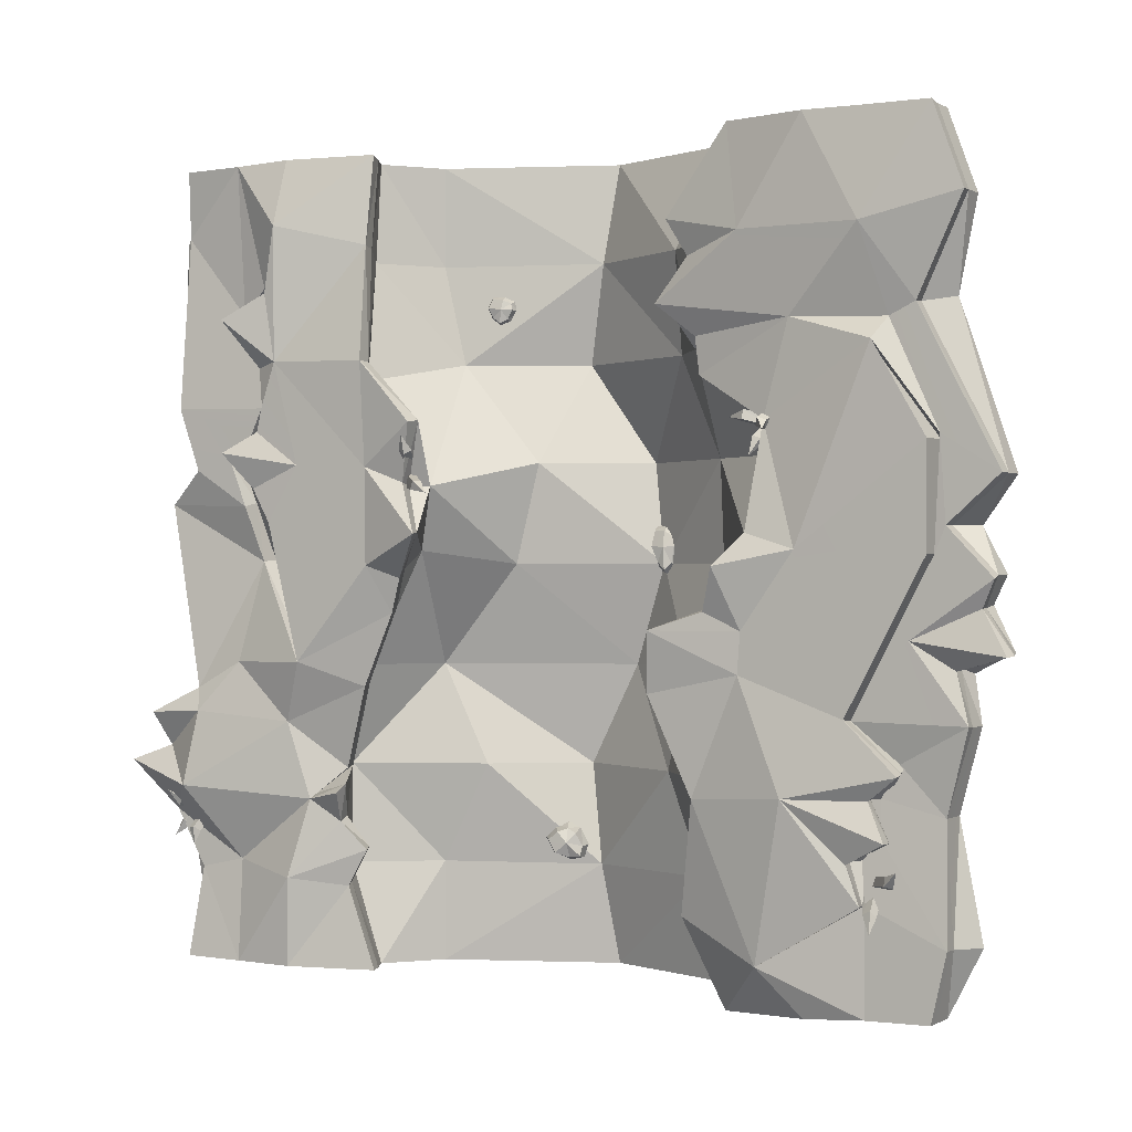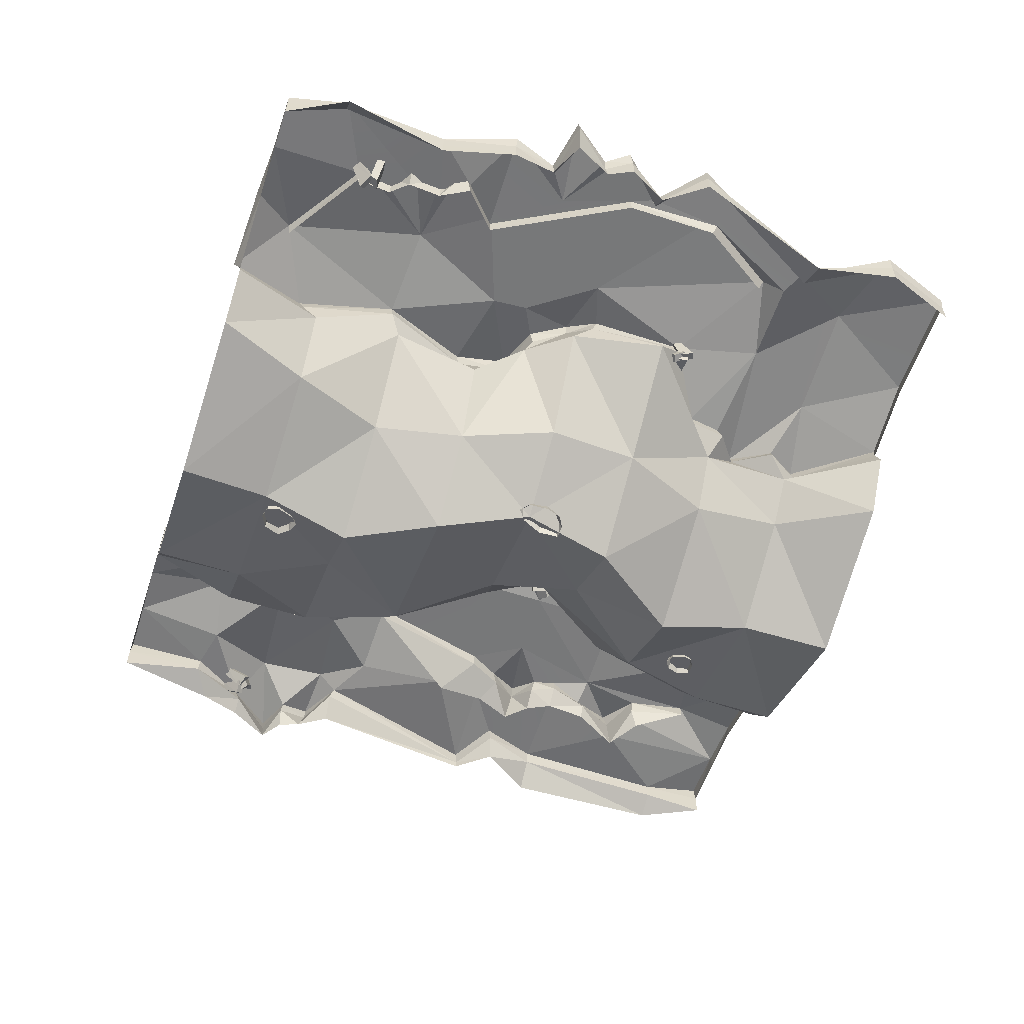
<metadata>
{"format":"obj","ext":"obj","renderer":"f3d","projection":"perspective","resolution":1024,"background":"white","views":[{"elev":-0.1,"azim":-150.7,"up":"+Z"},{"elev":-57.4,"azim":-108.5,"up":"+Y"}]}
</metadata>
<code>
o SM_Env_Stream_Straight_01_Snow
v -211 44.14 252.4
v -211.4 53.22 188.4
v -251.2 44.14 252.4
v -269.5 43.98 202.6
v -174.1 43.97 252.8
v -134.3 44.07 189.3
v -124.2 20.5 251.4
v -129.7 6.228 251.4
v -85.78 20.5 200.1
v -90.03 6.228 188.9
v -103.8 -27.9 251.4
v -0.3343 -68.76 251.4
v -64.15 -18.88 188.9
v 6.6 -59.75 188.9
v 103.2 -27.9 251.4
v 129 6.228 251.4
v 103.2 -27.9 188.9
v 129 12.01 188.9
v 121.8 20.5 251.4
v 121.8 27.95 195.4
v 192.3 42.72 173.6
v 212.1 43.99 251.1
v 211 37.53 157.4
v 250.3 44.15 250.4
v 253.6 37.63 208.4
v -239.9 38.5 144.2
v -223.8 38.33 136.7
v -166.3 44.17 138.7
v -90.03 6.228 126.4
v -81.12 26.22 150.9
v -64.15 -27.9 126.4
v 19.73 -68.76 126.4
v 87.96 -27.9 126.4
v 122 31.68 113.9
v 111.4 47.06 124.1
v 175.9 55.53 126.2
v 183.9 54.68 169.1
v 211.9 61.59 153.4
v 256.9 44.2 99.89
v 193.4 40.89 126.9
v -255.1 42.33 71.73
v -291 44.2 49.97
v -219.5 53.67 123.5
v -153.4 34.65 80.85
v -107 20.5 108.8
v -160.6 21.59 63.92
v -89.95 -27.9 63.92
v -25.79 -68.76 63.92
v 34.85 -27.9 63.92
v 76.7 31.68 48.65
v 72.72 51.74 87.35
v 159 55.56 61.97
v 185.4 55.04 99.14
v 189.3 54.96 83.16
v 193.7 44.18 98.68
v 202.1 44.22 80.87
v 217.1 44.03 64.87
v 242.9 44.03 60.51
v -259 44.22 21.74
v -252.5 44.22 6.089
v -174.6 55.56 9.01
v -252.5 55.56 68.59
v -252.5 55.56 6.089
v -145.3 47.61 15.39
v -141.1 35.42 1.417
v -92.3 -27.9 1.417
v -36.32 -59.75 1.417
v 50.75 -27.9 1.417
v 90.4 19.78 9.423
v 90.88 38.37 -1.974
v 99.88 33.39 -25.48
v 191.9 55.15 48.05
v 208.8 64.99 70.09
v 198.8 34.14 2.969
v 206.3 43.84 37.44
v 269.5 34.24 39.36
v -237.7 44.21 -40.99
v -203.6 44.2 -85.46
v -204.1 55.49 -84.18
v -142.2 55.46 -36.58
v -140.3 55.56 -61.11
v -117.5 36.4 -29.83
v -129.5 59.19 -0.5357
v -68.09 -27.9 -61.08
v -12.88 -68.76 -61.08
v 103.2 -27.9 -61.08
v 129 19.78 -61.08
v 121.8 29.98 -71.67
v 210.8 44.15 -59.94
v 158.4 55.44 -58.86
v 173.6 44.12 -96.5
v 242.6 43.42 -76.73
v -257.5 38.47 -136.9
v -272 43.79 -86.66
v -230.7 38.48 -108.6
v -170 64.58 -128.2
v -235.8 56.58 -114.4
v -112.1 42.6 -131.4
v -85.11 47.43 -71.74
v -103.7 28.72 -123.6
v -93.97 28.72 -61.08
v -54.95 -27.9 -123.6
v 18.68 -68.76 -123.6
v 71.89 -27.9 -123.6
v 150.8 6.228 -123.6
v 140.5 20.5 -123.6
v 157.2 43.36 -143.9
v 244.5 57.91 -137.9
v 236.8 52.36 -90.99
v 275.9 48.1 -93.06
v -259.7 44.2 -207.8
v -220.7 41.34 -150
v -211.9 44.13 -186.1
v -209.9 42.59 -161.6
v -205.1 54.5 -163.3
v -213.4 55.03 -185.9
v -101.9 32.38 -196.8
v -103.7 18.33 -186.1
v -77.83 -27.9 -186.1
v 7.726 -59.75 -186.1
v 103.2 -27.9 -186.1
v 150.8 6.228 -186.1
v 127.6 21.69 -173.5
v 140.5 22.09 -196.3
v 213.4 36.97 -184.3
v 265.1 35.6 -155
v -211.8 44.14 -249
v -250.3 44.22 -248.6
v -150.8 55.45 -222.9
v -174.8 43.25 -251.4
v -124.2 20.5 -248.6
v -129.7 6.228 -248.6
v -103.8 -27.9 -248.6
v -0.3343 -68.76 -248.6
v 103.2 -27.9 -248.6
v 129 6.228 -248.6
v 121.8 20.5 -248.6
v 211.2 44.11 -247.9
v 170 49.5 -193
v 174.1 43.84 -248.6
v 243.6 36.99 -190.9
v 249.8 44.14 -247.3
v 263.5 18.51 -179.9
v 249.7 18.51 -248.6
v 243.5 26.35 -191.6
v 249.7 33.54 -248.6
v 272.4 18.51 -152.1
v 263.4 26.27 -151.9
v 254.5 18.51 -78.65
v 267.4 18.51 -98.67
v 242.3 33.54 -80.02
v 268.9 18.51 40.03
v 268.9 23.78 40.03
v 249.7 18.51 63.92
v 242.2 33.54 61.75
v 273.7 18.51 99.5
v 257.1 33.54 99.5
v 270.2 18.51 208.5
v 253.6 27 208.5
v 249.7 18.51 251.4
v 249.7 33.54 251.4
v -271.3 18.51 -208.3
v -259.5 33.54 -208.3
v -250.3 18.51 -248.6
v -250.3 33.54 -248.6
v -257.4 18.51 -136.9
v -257.4 27.83 -136.9
v -270.5 18.51 -87.38
v -270.5 33.54 -87.38
v -284.9 18.51 -4.956
v -270.8 18.51 21.74
v -284.9 33.54 -4.956
v -259 33.54 21.74
v -290.9 18.51 49.57
v -290.9 33.54 49.57
v -257 18.51 147.7
v -238.8 28.03 144.9
v -268.1 18.51 203.2
v -268.1 33.54 203.2
v -250.3 18.51 251.4
v -250.3 33.54 251.4
v 184.9 44.22 168.7
v 189.8 32.36 173.8
v 210.1 27 157.4
v 193.7 30.27 125.9
v 188.8 38.63 125.9
v 202.1 33.54 80.87
v 190.6 44.89 81.04
v 193.7 33.54 98.05
v 183.2 44.89 98.49
v 205 33.54 39.93
v 192.6 44.89 49.99
v 216.4 33.54 66.12
v 210.8 55.33 69.92
v 197 23.78 3.951
v 157.3 44.89 -59.13
v 179.9 44.89 26.89
v -252.5 33.54 68.59
v -216.9 44.89 120.4
v -252.5 44.89 68.59
v -252.5 33.54 6.089
v -252.5 44.89 6.089
v -203.7 33.54 -85
v -203.7 44.89 -85
v -230.6 27.83 -108.4
v -234.4 46.62 -112.9
v -149.7 44.89 -221.8
v -211 33.54 -186.1
v -211 44.89 -186.1
v -209.5 31.94 -162.4
v -203.3 44.6 -162.4
v -98.86 42 -199.6
v -120.7 29.39 -253.4
v -110.4 53.1 -131.8
v -85.14 57.97 -72.8
v -130.2 68.76 -0.2137
v -151.6 45.12 81.8
v -145.6 57.54 18.36
v -104.8 30.92 109
v -77.98 34.77 150.9
v -121.7 30.76 253.1
v -83.05 30.67 200
v 119.5 38.21 197.1
v 118.7 30.53 253.4
v 176.9 55.35 210.7
v 174.9 43.7 252.6
v 111 57.62 124.6
v 73.43 62.3 86.19
v 108.8 55.55 60.06
v 96.97 43.17 -28.63
v 108.1 55.34 0.3063
v 118.8 39.96 -73.78
v 137.5 30.69 -124.7
v 136.3 31.71 -197.6
v 123.2 31.23 -174.9
v 118.2 30.56 -248.8
v -96.29 29.5 178.1
v -100.2 20.5 176.3
v -103.6 20.5 134.4
v -101.8 30.32 131.6
v -87.05 54.56 -35.42
v -119.9 48.88 -23.63
v -120.6 59.04 -25.81
v -88.44 65.03 -36.56
v 84.16 43.97 48.15
v 67.13 66.39 19.13
v 82.8 53.31 50.19
v 69.19 58.59 19.96
v 89.06 46.98 -7.377
v 140.5 27.25 -154.8
v 138.7 36.93 -157.4
v 133.9 38.45 -134.1
v 134.4 47.9 -139.1
v 158.5 33.54 -140.9
v 179.9 55.56 26.89
v -262.1 28.84 -55.89
v -263.1 38.38 -57.31
v -286.5 43.56 -7.002
v -277.7 38.21 -23.2
v -277 18.51 -21.53
v -276.3 28.51 -22.97
v -289.5 18.51 -47.03
v -295.7 38.39 -48.29
v -294.8 48.01 -49.07
v 266.9 29.86 -115.1
v 273 18.51 -113.6
v 288.2 18.51 -124.4
v 267.6 39 -114.1
v 295.7 42.92 -124.3
v 293.6 34.68 -124.4
v 275.1 38.65 -93.65
v -266.4 18.51 -58.87
v -228.8 50.2 -150.7
v -220.3 30.69 -150.7
v -215.4 43.56 -128.1
v -219.4 29.12 -128.1
v -217.6 53.06 -128.3
v -229.5 60.06 -150.3
v -219.9 39.77 -127.5
v 192.7 47.43 123.4
v 175.1 44.89 210.5
v 211.6 52.46 156.1
v 74.48 -39.11 170.7
v 70.48 -32.3 167.8
v 65.95 -41.26 170.2
v 63.88 -33.23 166.9
v 59.24 -42.96 166.9
v 59.58 -35.72 164.6
v 64.57 -31.58 160.9
v 58.48 -34.94 160.6
v 72.93 -30.42 161.9
v 70.42 -32.37 155.8
v 65.96 -32.64 152.6
v 61.58 -35.13 154.7
v 68.69 -40.57 150.3
v 61.77 -42.32 152.7
v 74.91 -39 154.3
v 78.14 -38.18 162.7
v 58.11 -43.24 160.7
v -134.6 33.17 87.02
v -134.6 34.22 81.57
v -125.1 34.14 84.41
v -135.8 39.64 82.59
v -135.9 38.59 88.05
v -155.1 29.67 87.46
v -153 31.99 77.77
v -153.9 24.25 86.44
v -151.7 26.57 76.74
v -143 40.88 73.44
v -142.4 36.66 69.87
v -142.8 45.98 61.89
v -147.6 37.64 67.86
v -148.2 41.86 71.42
v -157.3 30.82 84.01
v -155.5 24.53 76.2
v -152.1 29.84 86.03
v -150.3 23.55 78.22
v -150.1 50.07 83.04
v -148.2 48.21 78.18
v -155.8 56.14 75.63
v -153.5 47.29 76.43
v -155.4 49.15 81.3
v -158.8 29.19 89.59
v -155.4 27.76 80.08
v -153.5 30.11 91.34
v -150.1 28.68 81.82
v 73.74 56.44 51.09
v 76.21 55.03 45.8
v 62.68 59.49 43.65
v 72.97 50.4 45.34
v 70.5 51.81 50.63
v 88.51 35.78 47.16
v 91.75 40.41 47.62
v 85.9 36.84 57.35
v 89.14 41.47 57.81
v 77.6 60.03 66.82
v 74.56 55.97 69.09
v 77.62 63.07 78.21
v 79.24 54.19 72.26
v 82.29 58.25 70
v 96.74 41.01 54.9
v 90.27 35.37 60.56
v 92.05 42.79 51.72
v 85.59 37.15 57.39
v -218.8 52.73 -187.8
v -213.4 51.06 -189.9
v -220.3 58.36 -200.2
v -215.7 47.24 -193.3
v -221.1 48.92 -191.3
v -208.4 29.6 -183.7
v -206.1 33.41 -180.2
v -217.5 30.76 -178.5
v -215.2 34.57 -175
v -227.4 54.77 -173.8
v -231.6 51.35 -175.2
v -235.5 57.25 -165.6
v -231 48.49 -170
v -226.9 51.9 -168.6
v -208.1 32.64 -171.6
v -217.2 28.27 -173.5
v -208.6 35.5 -176.8
v -217.7 31.13 -178.6
v -29.06 -64.34 25.48
v -31.69 -56.13 22.08
v -37.88 -64.08 25.94
v -38.43 -55.11 21.72
v -45.53 -63.22 21.63
v -43.79 -55.84 18.36
v -38.81 -52.31 11.83
v -45.6 -53.89 12.08
v -30.29 -53.59 12.11
v -34.73 -53.39 2.317
v -39.84 -51.75 -2.191
v -44.16 -53.5 1.811
v -40 -59.5 -7.206
v -46.45 -59.96 -2.1
v -32.65 -60.55 -1.456
v -27.3 -62.54 11.78
v -48.22 -61.76 11.6
v 43.4 -49.98 -169.1
v 35.18 -40.61 -170.5
v 36.5 -51.83 -161.8
v 29.14 -41.16 -165.5
v 28.17 -54.42 -158.6
v 23.91 -44.96 -163.3
v 23.06 -41.32 -172.1
v 18.72 -45.25 -166.3
v 30.62 -40.69 -178.5
v 22.88 -45.53 -181.4
v 16.02 -46.43 -180.6
v 15.3 -48.43 -174.2
v 18.23 -59.29 -182.5
v 15.57 -59.63 -173.9
v 27.04 -56.46 -184.5
v 37.98 -52.48 -179.8
v 20.98 -57.13 -163.3
v 257.4 40.71 -144.9
v 261 39.43 -148.9
v 265.9 45.38 -142.7
v 258.7 43.32 -152.3
v 255.1 44.6 -148.3
v 242.9 27.6 -152.1
v 250.8 26.72 -158.5
v 245.3 23.71 -148.7
v 253.1 22.83 -155.1
v 259.7 36.99 -162.1
v 263.1 32.7 -161.4
v 267 36.49 -172.4
v 260.7 29.97 -165.7
v 257.2 34.26 -166.4
v 243.6 25.99 -156
v 251.1 19.12 -155.9
v 246 28.72 -151.7
v 253.6 21.85 -151.6
v 246.8 44.03 -165.3
v 251.7 41.72 -166.3
v 246.9 42.81 -176.4
v 249.3 37.59 -169.2
v 244.3 39.9 -168.3
v 238.9 26.17 -152.2
v 248.1 23.14 -155.5
v 241.4 30.3 -149.2
v 250.5 27.27 -152.5
v -211 33.54 251.4
v -175.7 33.54 251.4
v -211 33.54 -248.6
v -175.7 33.54 -248.6
v 210.3 33.54 251.4
v 175.1 33.54 -248.6
v 210.3 33.54 -248.6
v 175.1 33.54 251.4
f 1 2 3
f 3 2 4
f 1 5 2
f 2 5 6
f 7 8 9
f 9 8 10
f 11 12 13
f 13 12 14
f 15 16 17
f 17 16 18
f 19 20 16
f 16 20 18
f 21 22 23
f 24 25 22
f 22 25 23
f 4 2 26
f 26 2 27
f 6 28 2
f 2 28 27
f 29 30 10
f 13 14 31
f 31 14 32
f 17 18 33
f 33 18 34
f 20 35 18
f 18 35 34
f 36 37 38
f 25 39 23
f 23 39 40
f 27 41 26
f 26 41 42
f 28 43 27
f 27 43 41
f 44 45 46
f 46 45 29
f 47 31 48
f 48 31 32
f 49 33 50
f 50 33 34
f 35 51 34
f 34 51 50
f 52 53 54
f 55 39 56
f 56 39 57
f 39 58 57
f 42 41 59
f 59 41 60
f 43 61 62
f 62 61 63
f 44 46 64
f 64 46 65
f 66 47 67
f 67 47 48
f 49 50 68
f 68 50 69
f 69 70 71
f 72 52 73
f 74 75 76
f 76 75 58
f 57 58 75
f 77 60 78
f 63 61 79
f 61 80 79
f 80 81 79
f 82 83 65
f 66 67 84
f 84 67 85
f 68 69 86
f 86 69 87
f 69 71 87
f 87 71 88
f 74 89 90
f 90 89 91
f 76 92 74
f 74 92 89
f 93 94 95
f 77 78 94
f 94 78 95
f 81 96 79
f 79 96 97
f 98 99 100
f 100 99 101
f 84 85 102
f 102 85 103
f 104 86 105
f 105 86 87
f 88 106 87
f 87 106 105
f 107 91 108
f 108 91 109
f 91 89 109
f 109 92 110
f 111 112 113
f 113 112 114
f 115 96 116
f 117 98 118
f 118 98 100
f 119 102 120
f 120 102 103
f 104 105 121
f 121 105 122
f 122 123 124
f 107 108 125
f 108 126 125
f 113 127 111
f 111 127 128
f 113 129 127
f 127 129 130
f 131 117 132
f 132 117 118
f 133 119 134
f 134 119 120
f 135 121 136
f 136 121 122
f 122 124 136
f 136 124 137
f 125 138 139
f 139 138 140
f 125 141 138
f 138 141 142
f 143 144 145
f 145 144 146
f 147 143 148
f 148 143 145
f 149 150 151
f 152 149 153
f 153 149 151
f 152 153 154
f 154 153 155
f 156 154 157
f 157 154 155
f 156 157 158
f 158 157 159
f 158 159 160
f 160 159 161
f 162 163 164
f 164 163 165
f 162 166 163
f 163 166 167
f 166 168 167
f 167 168 169
f 170 171 172
f 172 171 173
f 174 175 171
f 171 175 173
f 174 176 175
f 175 176 177
f 178 179 176
f 176 179 177
f 178 180 179
f 179 180 181
f 182 183 184
f 184 185 186
f 187 188 189
f 189 188 190
f 191 192 193
f 193 192 194
f 195 196 197
f 198 199 200
f 201 198 202
f 202 198 200
f 203 201 204
f 204 201 202
f 203 204 205
f 205 204 206
f 207 208 209
f 208 210 209
f 209 210 211
f 121 135 120
f 120 135 134
f 103 104 120
f 120 104 121
f 85 86 103
f 103 86 104
f 67 68 85
f 85 68 86
f 48 49 67
f 67 49 68
f 33 49 32
f 32 49 48
f 17 33 14
f 14 33 32
f 12 15 14
f 14 15 17
f 119 133 118
f 118 133 132
f 102 119 100
f 100 119 118
f 101 84 100
f 100 84 102
f 65 66 82
f 66 84 82
f 84 101 82
f 46 47 65
f 65 47 66
f 31 47 29
f 29 47 46
f 10 13 29
f 29 13 31
f 8 11 10
f 10 11 13
f 212 213 129
f 129 213 130
f 96 214 129
f 129 214 212
f 215 214 81
f 81 214 96
f 61 216 80
f 43 217 61
f 61 217 218
f 219 217 28
f 28 217 43
f 6 220 28
f 5 221 6
f 6 221 222
f 223 224 225
f 225 224 226
f 227 223 36
f 36 223 225
f 228 227 229
f 229 227 36
f 230 231 90
f 230 90 232
f 232 90 91
f 232 91 233
f 233 91 107
f 234 235 139
f 236 234 140
f 140 234 139
f 6 222 237
f 10 238 9
f 29 239 30
f 28 220 240
f 45 239 29
f 28 240 219
f 10 30 238
f 6 237 220
f 82 241 242
f 80 243 244
f 99 241 101
f 81 244 215
f 80 244 81
f 101 241 82
f 82 242 83
f 80 216 243
f 61 218 216
f 65 83 64
f 50 51 245
f 229 246 247
f 231 246 229
f 50 248 69
f 229 247 228
f 50 245 248
f 69 248 70
f 231 249 246
f 230 249 231
f 105 250 122
f 139 251 107
f 105 252 250
f 107 251 253
f 122 250 123
f 139 235 251
f 105 106 252
f 254 252 106
f 90 231 255
f 231 229 255
f 229 52 255
f 53 52 36
f 36 52 229
f 192 191 197
f 197 191 195
f 255 52 72
f 188 187 194
f 194 187 193
f 52 54 73
f 169 168 256
f 257 77 94
f 258 77 259
f 260 170 261
f 261 170 172
f 256 262 263
f 262 261 263
f 264 77 257
f 259 77 264
f 59 60 258
f 258 60 77
f 265 266 267
f 108 268 269
f 108 269 126
f 267 147 148
f 109 268 108
f 89 92 109
f 265 150 266
f 109 110 268
f 125 126 141
f 107 125 139
f 267 148 270
f 265 267 270
f 271 150 265
f 151 150 271
f 256 168 272
f 256 272 262
f 262 260 261
f 273 274 275
f 275 274 276
f 277 96 278
f 116 96 129
f 210 274 211
f 211 274 273
f 278 96 115
f 275 276 206
f 206 276 205
f 97 96 277
f 95 279 93
f 93 279 112
f 93 112 111
f 185 189 186
f 186 189 190
f 36 280 53
f 225 37 36
f 281 183 182
f 36 38 280
f 40 39 55
f 226 22 225
f 225 22 21
f 184 186 282
f 182 184 282
f 283 284 285
f 285 284 286
f 287 285 288
f 288 285 286
f 286 289 288
f 288 289 290
f 286 284 289
f 289 284 291
f 291 292 289
f 289 292 293
f 290 289 294
f 294 289 293
f 293 295 294
f 294 295 296
f 293 292 295
f 295 292 297
f 297 292 298
f 298 292 291
f 283 298 284
f 284 298 291
f 287 288 299
f 299 288 290
f 296 299 294
f 294 299 290
f 300 301 302
f 302 303 304
f 305 306 307
f 307 306 308
f 301 303 302
f 304 300 302
f 307 308 300
f 300 308 301
f 308 306 301
f 301 306 303
f 303 306 304
f 304 306 305
f 307 300 305
f 305 300 304
f 309 310 311
f 311 312 313
f 314 315 316
f 316 315 317
f 310 312 311
f 313 309 311
f 316 317 309
f 309 317 310
f 315 312 317
f 317 312 310
f 312 315 313
f 313 315 314
f 314 316 313
f 313 316 309
f 318 319 320
f 320 321 322
f 323 324 325
f 325 324 326
f 319 321 320
f 322 318 320
f 325 326 318
f 318 326 319
f 324 321 326
f 326 321 319
f 321 324 322
f 322 324 323
f 323 325 322
f 322 325 318
f 327 328 329
f 329 330 331
f 332 333 334
f 334 333 335
f 328 330 329
f 331 327 329
f 333 328 335
f 335 328 327
f 332 330 333
f 333 330 328
f 331 330 334
f 334 330 332
f 334 335 331
f 331 335 327
f 336 337 338
f 338 339 340
f 341 342 343
f 343 342 344
f 337 339 338
f 340 336 338
f 343 344 336
f 336 344 337
f 342 339 344
f 344 339 337
f 339 342 340
f 340 342 341
f 341 343 340
f 340 343 336
f 345 346 347
f 347 348 349
f 350 351 352
f 352 351 353
f 346 348 347
f 349 345 347
f 351 346 353
f 353 346 345
f 350 348 351
f 351 348 346
f 349 348 352
f 352 348 350
f 352 353 349
f 349 353 345
f 354 355 356
f 356 357 358
f 359 360 361
f 361 360 362
f 355 357 356
f 358 354 356
f 361 362 354
f 354 362 355
f 360 357 362
f 362 357 355
f 357 360 358
f 358 360 359
f 359 361 358
f 358 361 354
f 363 364 365
f 365 364 366
f 367 365 368
f 368 365 366
f 366 369 368
f 368 369 370
f 366 364 369
f 369 364 371
f 371 372 369
f 369 372 373
f 370 369 374
f 374 369 373
f 373 375 374
f 374 375 376
f 373 372 375
f 375 372 377
f 377 372 378
f 378 372 371
f 363 378 364
f 364 378 371
f 367 368 379
f 379 368 370
f 376 379 374
f 374 379 370
f 380 381 382
f 382 381 383
f 384 382 385
f 385 382 383
f 383 386 385
f 385 386 387
f 383 381 386
f 386 381 388
f 388 389 386
f 386 389 390
f 387 386 391
f 391 386 390
f 390 392 391
f 391 392 393
f 390 389 392
f 392 389 394
f 394 389 395
f 395 389 388
f 380 395 381
f 381 395 388
f 384 385 396
f 396 385 387
f 393 396 391
f 391 396 387
f 397 398 399
f 399 400 401
f 402 403 404
f 404 403 405
f 398 400 399
f 401 397 399
f 404 405 397
f 397 405 398
f 405 403 398
f 398 403 400
f 400 403 401
f 401 403 402
f 404 397 402
f 402 397 401
f 406 407 408
f 408 409 410
f 411 412 413
f 413 412 414
f 407 409 408
f 410 406 408
f 413 414 406
f 406 414 407
f 412 409 414
f 414 409 407
f 409 412 410
f 410 412 411
f 411 413 410
f 410 413 406
f 415 416 417
f 417 418 419
f 420 421 422
f 422 421 423
f 416 418 417
f 419 415 417
f 422 423 415
f 415 423 416
f 421 418 423
f 423 418 416
f 418 421 419
f 419 421 420
f 420 422 419
f 419 422 415
f 424 1 181
f 181 1 3
f 181 3 179
f 179 3 4
f 424 425 1
f 1 425 5
f 177 179 26
f 26 179 4
f 177 26 175
f 175 26 42
f 198 41 199
f 199 41 43
f 201 60 198
f 198 60 41
f 173 175 59
f 59 175 42
f 200 199 62
f 62 199 43
f 202 200 63
f 63 200 62
f 201 203 60
f 60 203 78
f 204 202 79
f 79 202 63
f 205 95 203
f 203 95 78
f 167 169 93
f 93 169 94
f 204 79 206
f 206 79 97
f 274 210 112
f 112 210 114
f 210 208 114
f 114 208 113
f 211 115 209
f 209 115 116
f 426 165 127
f 127 165 128
f 165 163 128
f 128 163 111
f 208 207 113
f 113 207 129
f 426 127 427
f 427 127 130
f 117 131 212
f 212 131 213
f 131 427 213
f 213 427 130
f 98 117 214
f 214 117 212
f 98 214 99
f 99 214 215
f 44 64 217
f 217 64 218
f 45 44 219
f 219 44 217
f 7 221 425
f 425 221 5
f 7 9 221
f 221 9 222
f 238 237 9
f 9 237 222
f 239 240 30
f 30 240 220
f 239 45 240
f 240 45 219
f 238 30 237
f 237 30 220
f 242 241 243
f 243 241 244
f 99 215 241
f 241 215 244
f 242 243 83
f 83 243 216
f 64 83 218
f 218 83 216
f 256 257 169
f 169 257 94
f 261 172 259
f 259 172 258
f 256 263 257
f 257 263 264
f 261 259 263
f 263 259 264
f 173 59 172
f 172 59 258
f 275 277 273
f 273 277 278
f 207 209 129
f 129 209 116
f 211 273 115
f 115 273 278
f 275 206 277
f 277 206 97
f 205 276 95
f 95 276 279
f 276 274 279
f 279 274 112
f 167 93 163
f 163 93 111
f 184 183 23
f 23 183 21
f 428 161 22
f 22 161 24
f 159 25 161
f 161 25 24
f 182 282 37
f 37 282 38
f 159 157 25
f 25 157 39
f 184 23 185
f 185 23 40
f 188 54 190
f 190 54 53
f 157 155 39
f 39 155 58
f 187 56 193
f 193 56 57
f 187 189 56
f 56 189 55
f 192 72 194
f 194 72 73
f 153 76 155
f 155 76 58
f 195 191 74
f 74 191 75
f 193 57 191
f 191 57 75
f 195 74 196
f 196 74 90
f 151 92 153
f 153 92 76
f 151 271 92
f 92 271 110
f 429 140 430
f 430 140 138
f 145 146 141
f 141 146 142
f 430 138 146
f 146 138 142
f 20 19 223
f 223 19 224
f 19 431 224
f 224 431 226
f 20 223 35
f 35 223 227
f 35 227 51
f 51 227 228
f 71 230 88
f 88 230 232
f 106 88 233
f 233 88 232
f 106 233 254
f 254 233 107
f 124 123 234
f 234 123 235
f 124 234 137
f 137 234 236
f 137 236 429
f 429 236 140
f 245 247 248
f 248 247 246
f 245 51 247
f 247 51 228
f 70 248 249
f 249 248 246
f 70 249 71
f 71 249 230
f 250 252 251
f 251 252 253
f 254 107 252
f 252 107 253
f 250 251 123
f 123 251 235
f 196 90 197
f 197 90 255
f 192 197 72
f 72 197 255
f 188 194 54
f 54 194 73
f 265 270 268
f 268 270 269
f 148 126 270
f 270 126 269
f 265 268 271
f 271 268 110
f 148 145 126
f 126 145 141
f 186 190 280
f 280 190 53
f 182 37 281
f 281 37 225
f 186 280 282
f 282 280 38
f 185 40 189
f 189 40 55
f 431 428 226
f 226 428 22
f 183 281 21
f 21 281 225

</code>
